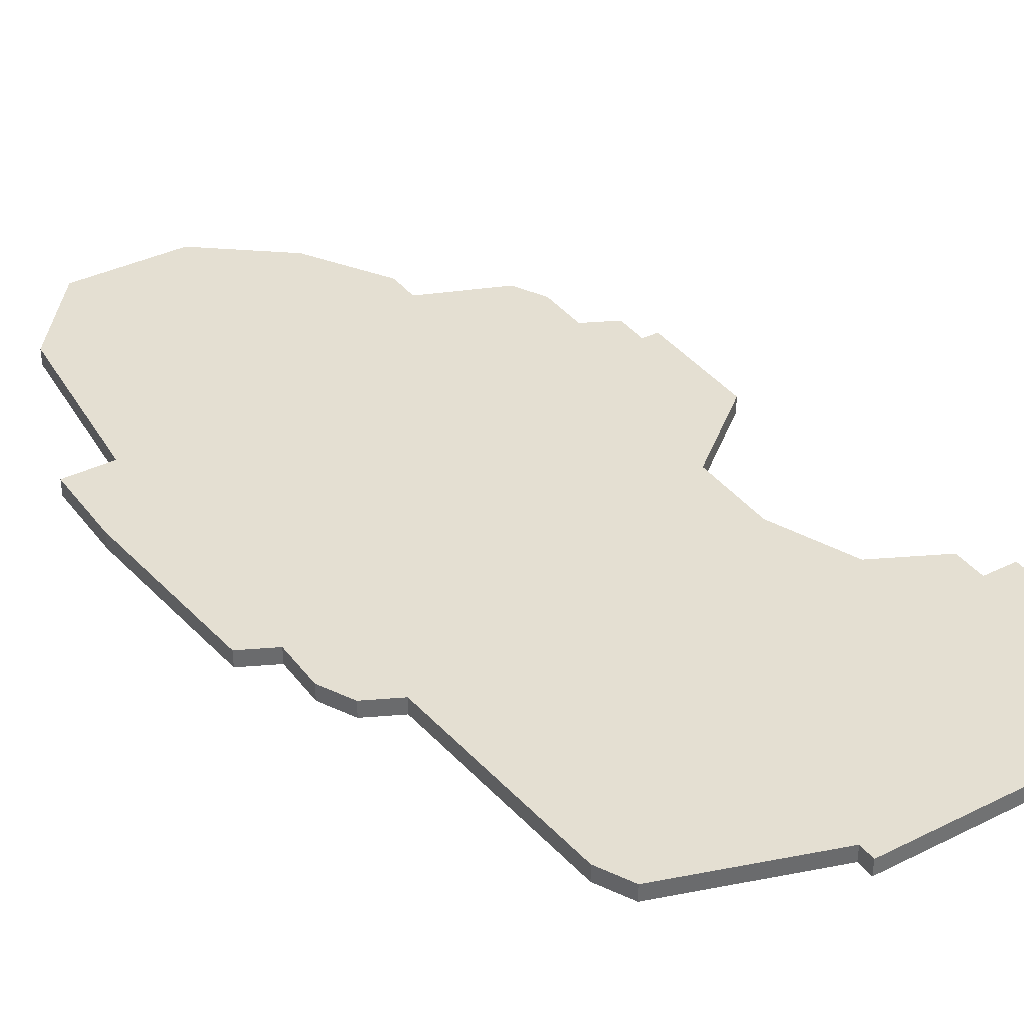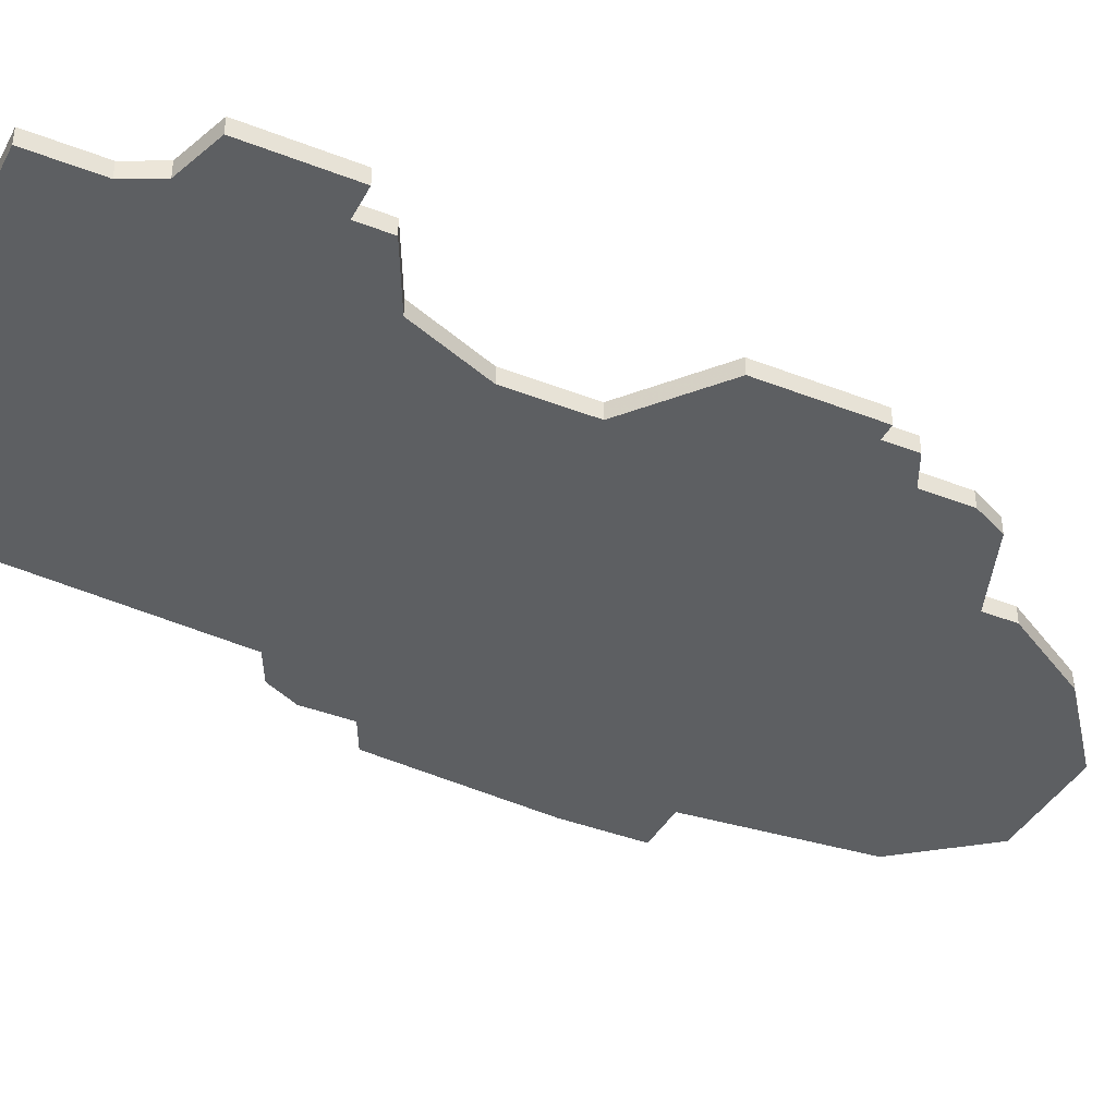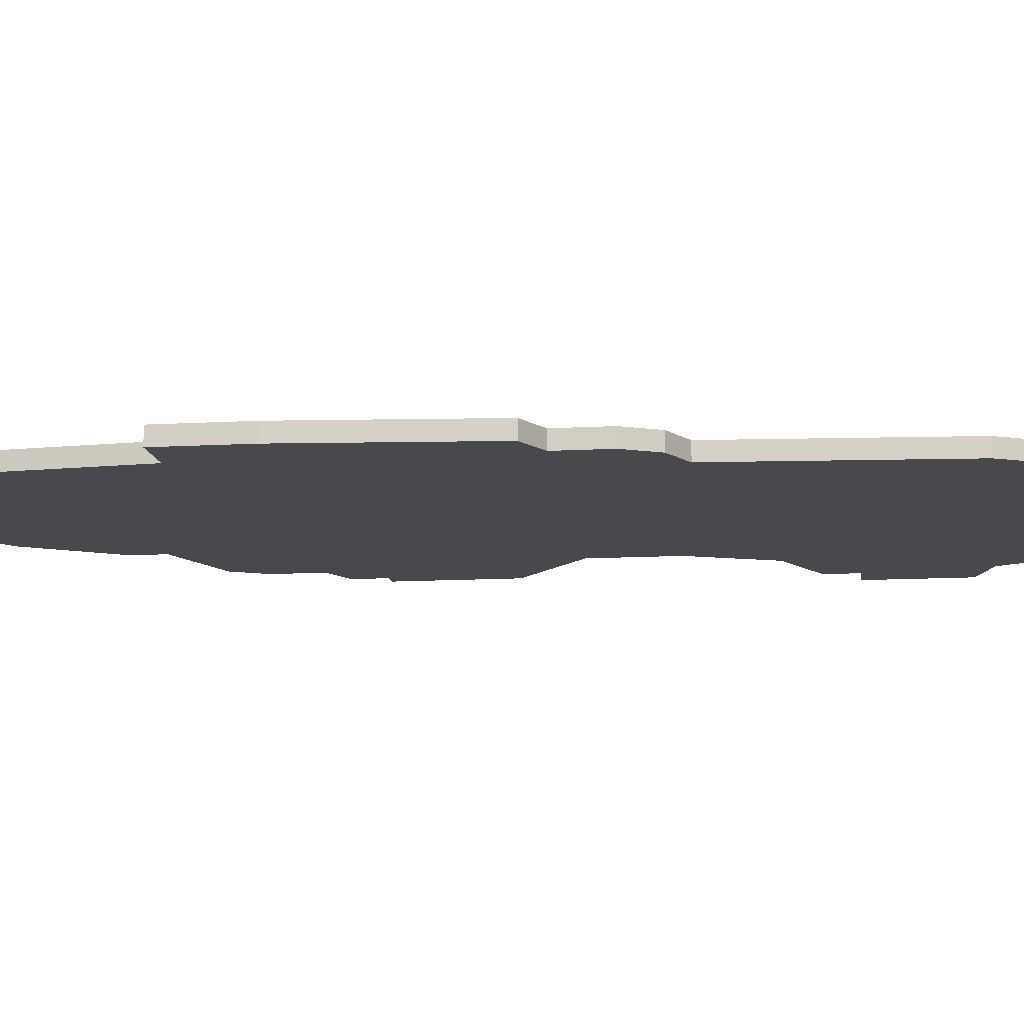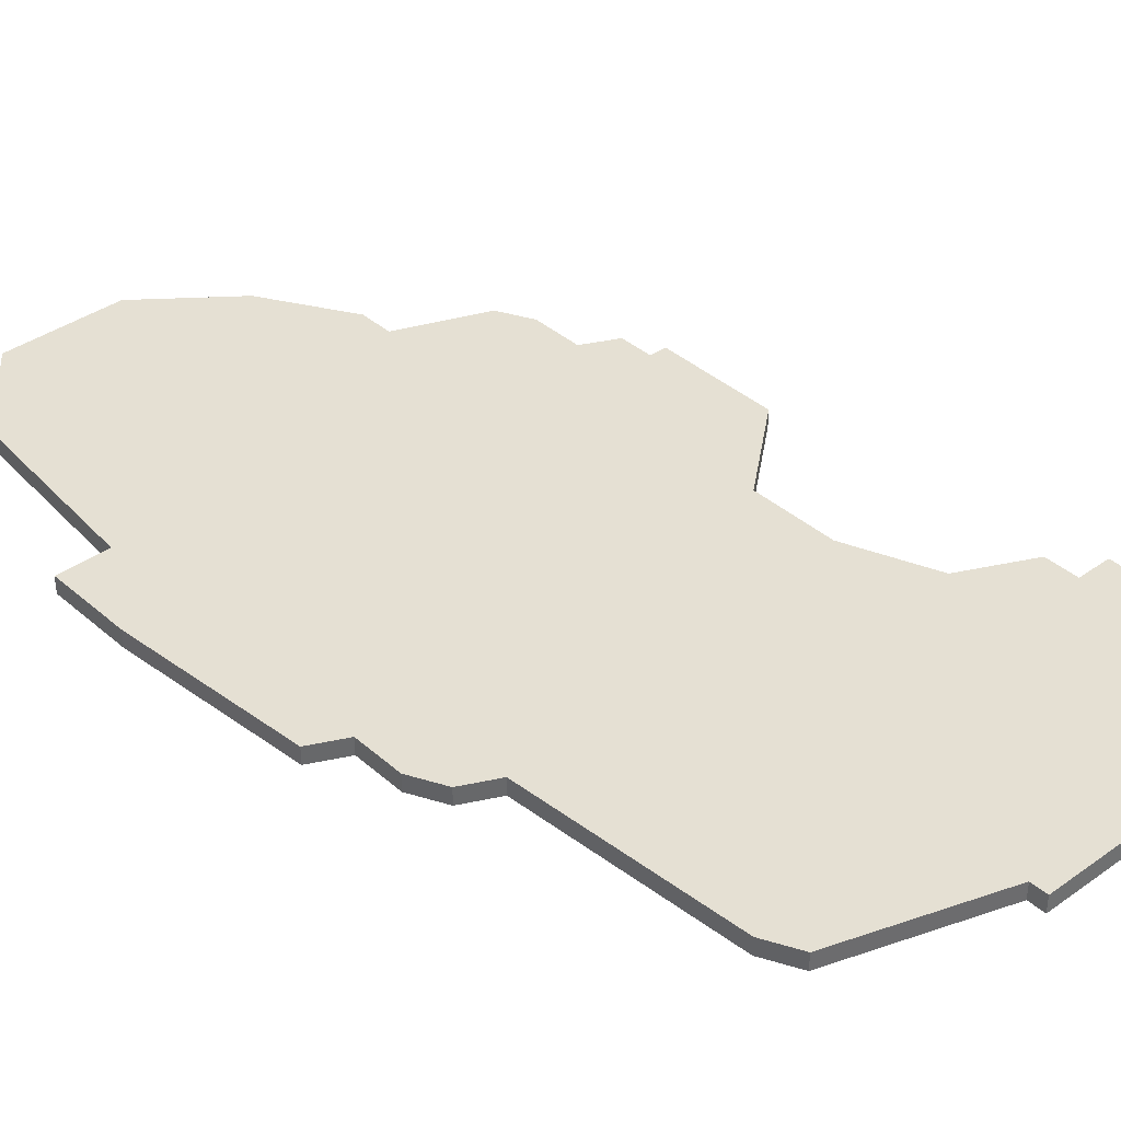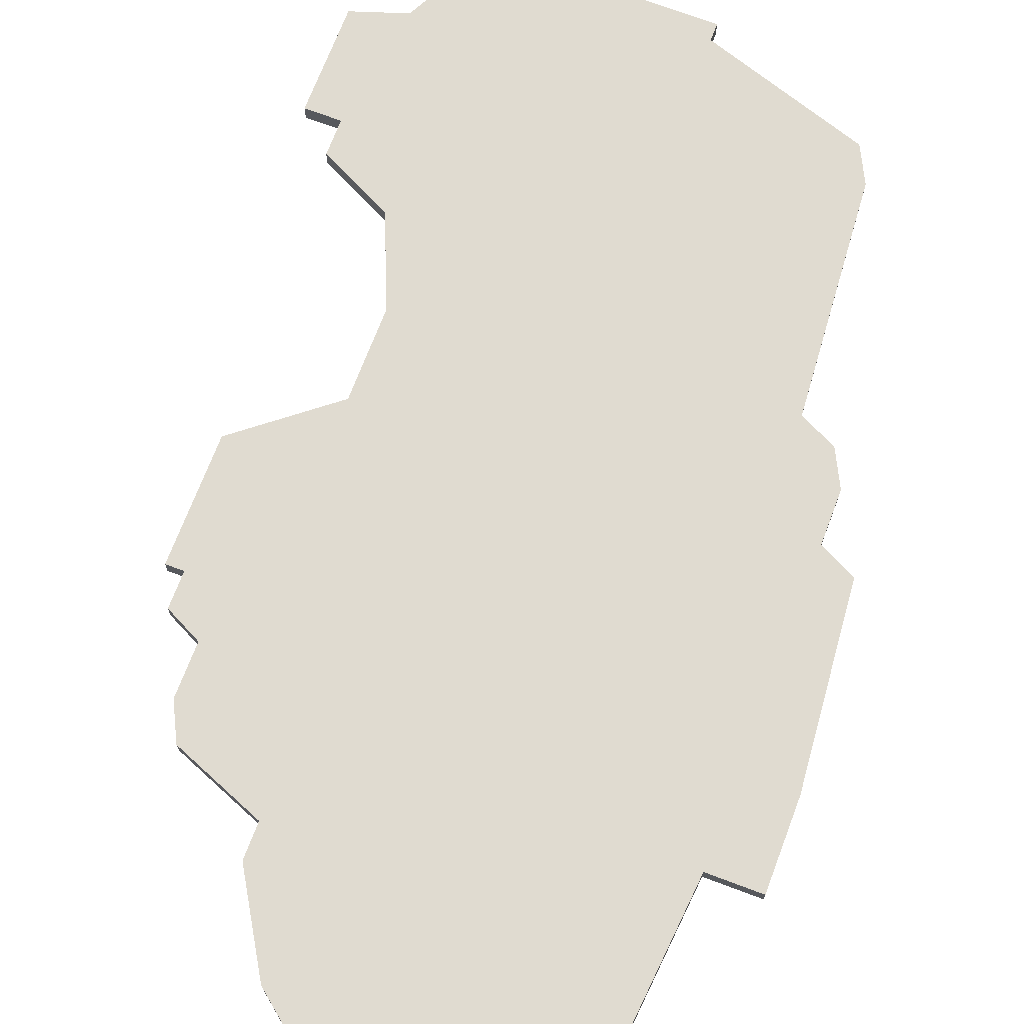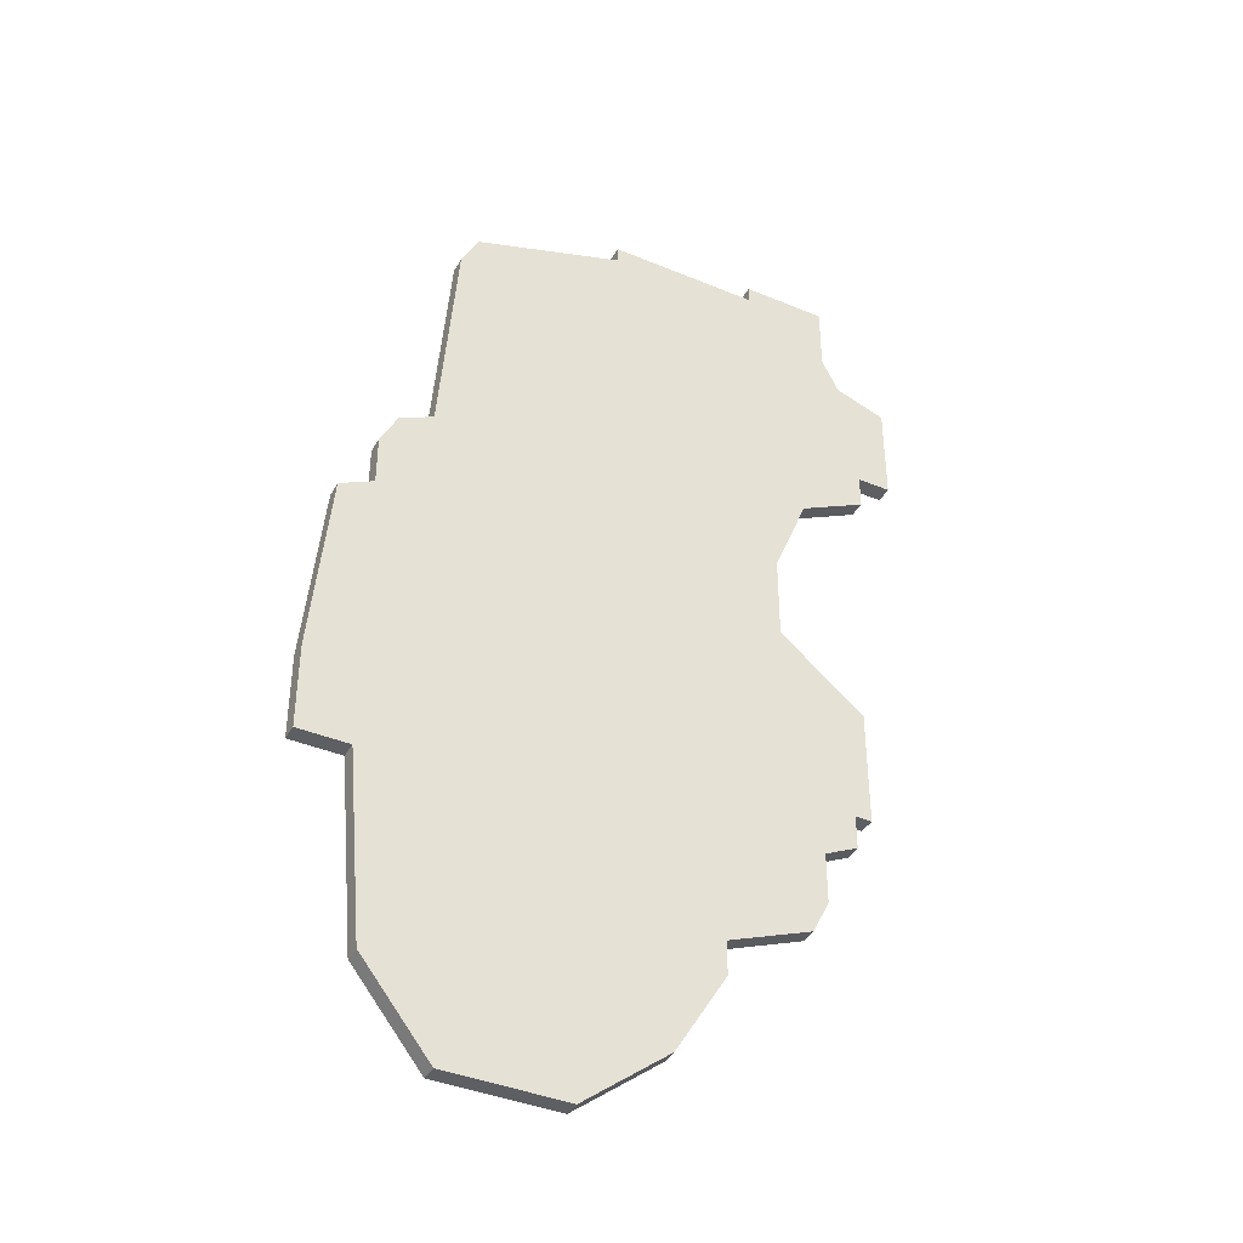
<metadata>
{"format":"obj","ext":"obj","renderer":"f3d","projection":"perspective","resolution":1024,"background":"white","views":[{"elev":37.1,"azim":147.5,"up":"+Z"},{"elev":-39.6,"azim":-116.0,"up":"+Z"},{"elev":-12.1,"azim":97.8,"up":"+Z"},{"elev":38.0,"azim":137.9,"up":"+Z"},{"elev":70.1,"azim":20.7,"up":"+Z"},{"elev":-40.0,"azim":152.8,"up":"+Y"}]}
</metadata>
<code>
v 3164 -1487 0
v 3164 -1491 0
v 3163 -1493 0
v 3160 -1494 0
v 3160 -1500 0
v 3162 -1500 0
v 3162 -1502 0
v 3166 -1504 0
v 3168 -1509 0
v 3168 -1514 0
v 3163 -1518 0
v 3163 -1525 0
v 3164 -1525 0
v 3164 -1527 0
v 3166 -1528 0
v 3166 -1531 0
v 3167 -1533 0
v 3172 -1535 0
v 3172 -1537 0
v 3175 -1542 0
v 3180 -1546 0
v 3187 -1546 0
v 3191 -1541 0
v 3192 -1530 0
v 3195 -1530 0
v 3195 -1525 0
v 3194 -1514 0
v 3192 -1513 0
v 3192 -1510 0
v 3191 -1508 0
v 3189 -1507 0
v 3188 -1494 0
v 3187 -1492 0
v 3178 -1489 0
v 3178 -1488 0
v 3169 -1488 0
v 3169 -1487 0
v 3164 -1487 1
v 3164 -1491 1
v 3163 -1493 1
v 3160 -1494 1
v 3160 -1500 1
v 3162 -1500 1
v 3162 -1502 1
v 3166 -1504 1
v 3168 -1509 1
v 3168 -1514 1
v 3163 -1518 1
v 3163 -1525 1
v 3164 -1525 1
v 3164 -1527 1
v 3166 -1528 1
v 3166 -1531 1
v 3167 -1533 1
v 3172 -1535 1
v 3172 -1537 1
v 3175 -1542 1
v 3180 -1546 1
v 3187 -1546 1
v 3191 -1541 1
v 3192 -1530 1
v 3195 -1530 1
v 3195 -1525 1
v 3194 -1514 1
v 3192 -1513 1
v 3192 -1510 1
v 3191 -1508 1
v 3189 -1507 1
v 3188 -1494 1
v 3187 -1492 1
v 3178 -1489 1
v 3178 -1488 1
v 3169 -1488 1
v 3169 -1487 1
f 2 1 37
f 5 4 3
f 8 7 6
f 12 11 10
f 15 14 13
f 17 16 15
f 20 19 18
f 22 21 20
f 24 23 22
f 26 25 24
f 28 27 26
f 30 29 28
f 33 32 31
f 36 35 34
f 2 37 36
f 5 3 2
f 13 12 10
f 18 17 15
f 22 20 18
f 28 26 24
f 31 30 28
f 34 33 31
f 2 36 34
f 6 5 2
f 15 13 10
f 22 18 15
f 28 24 22
f 34 31 28
f 6 2 34
f 22 15 10
f 34 28 22
f 8 6 34
f 22 10 9
f 8 34 22
f 22 9 8
f 74 38 39
f 40 41 42
f 43 44 45
f 47 48 49
f 50 51 52
f 52 53 54
f 55 56 57
f 57 58 59
f 59 60 61
f 61 62 63
f 63 64 65
f 65 66 67
f 68 69 70
f 71 72 73
f 73 74 39
f 39 40 42
f 47 49 50
f 52 54 55
f 55 57 59
f 61 63 65
f 65 67 68
f 68 70 71
f 71 73 39
f 39 42 43
f 47 50 52
f 52 55 59
f 59 61 65
f 65 68 71
f 71 39 43
f 47 52 59
f 59 65 71
f 71 43 45
f 46 47 59
f 59 71 45
f 45 46 59
f 39 38 2
f 2 38 1
f 40 39 3
f 3 39 2
f 41 40 4
f 4 40 3
f 42 41 5
f 5 41 4
f 43 42 6
f 6 42 5
f 44 43 7
f 7 43 6
f 45 44 8
f 8 44 7
f 46 45 9
f 9 45 8
f 47 46 10
f 10 46 9
f 48 47 11
f 11 47 10
f 49 48 12
f 12 48 11
f 50 49 13
f 13 49 12
f 51 50 14
f 14 50 13
f 52 51 15
f 15 51 14
f 53 52 16
f 16 52 15
f 54 53 17
f 17 53 16
f 55 54 18
f 18 54 17
f 56 55 19
f 19 55 18
f 57 56 20
f 20 56 19
f 58 57 21
f 21 57 20
f 59 58 22
f 22 58 21
f 60 59 23
f 23 59 22
f 61 60 24
f 24 60 23
f 62 61 25
f 25 61 24
f 63 62 26
f 26 62 25
f 64 63 27
f 27 63 26
f 65 64 28
f 28 64 27
f 66 65 29
f 29 65 28
f 67 66 30
f 30 66 29
f 68 67 31
f 31 67 30
f 69 68 32
f 32 68 31
f 70 69 33
f 33 69 32
f 71 70 34
f 34 70 33
f 72 71 35
f 35 71 34
f 73 72 36
f 36 72 35
f 38 74 1
f 1 74 37
f 74 73 37
f 37 73 36

</code>
